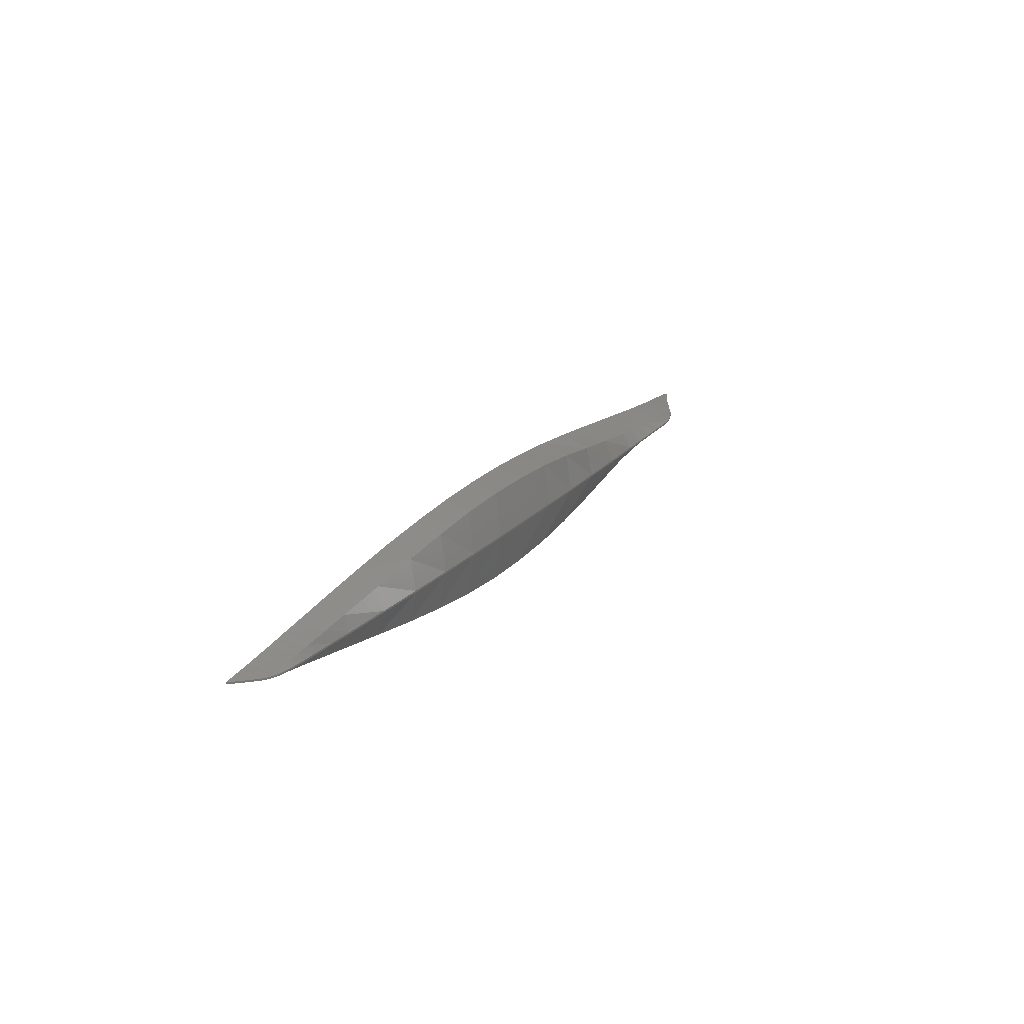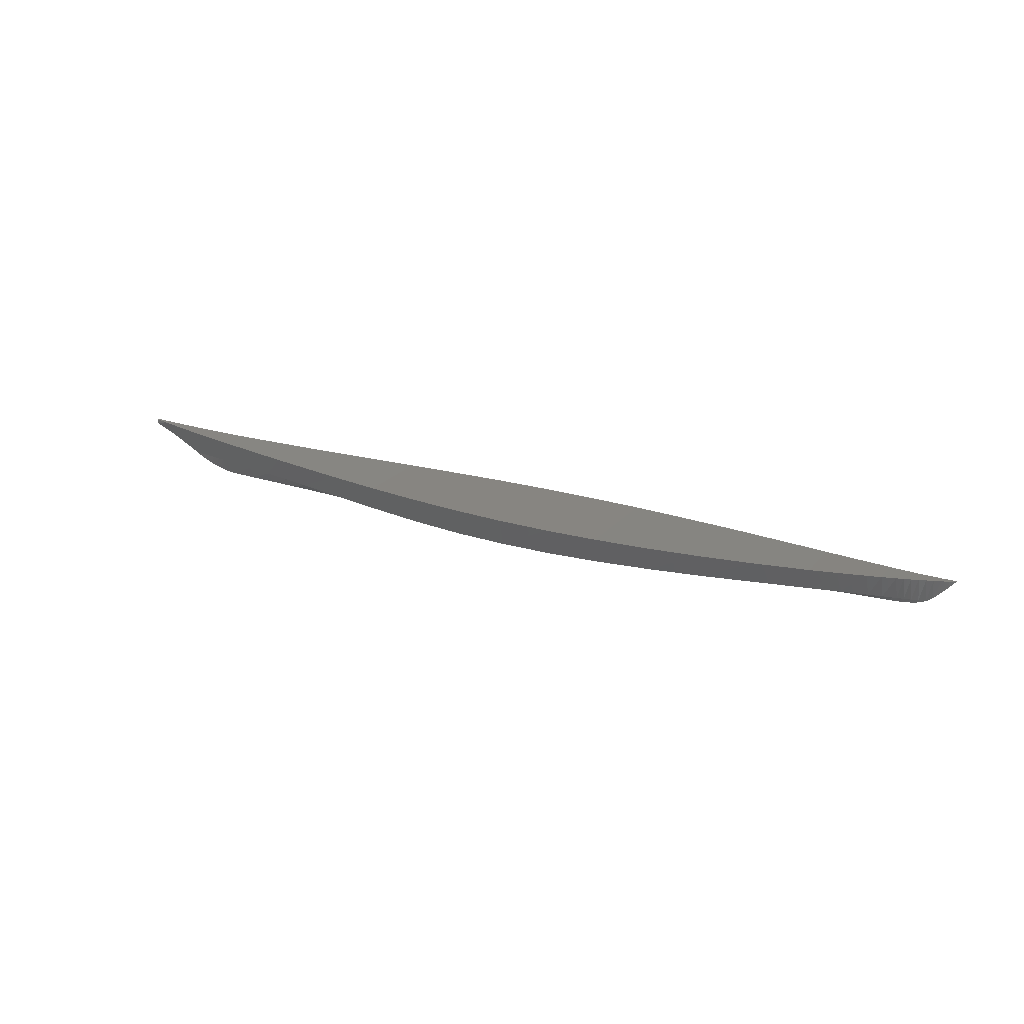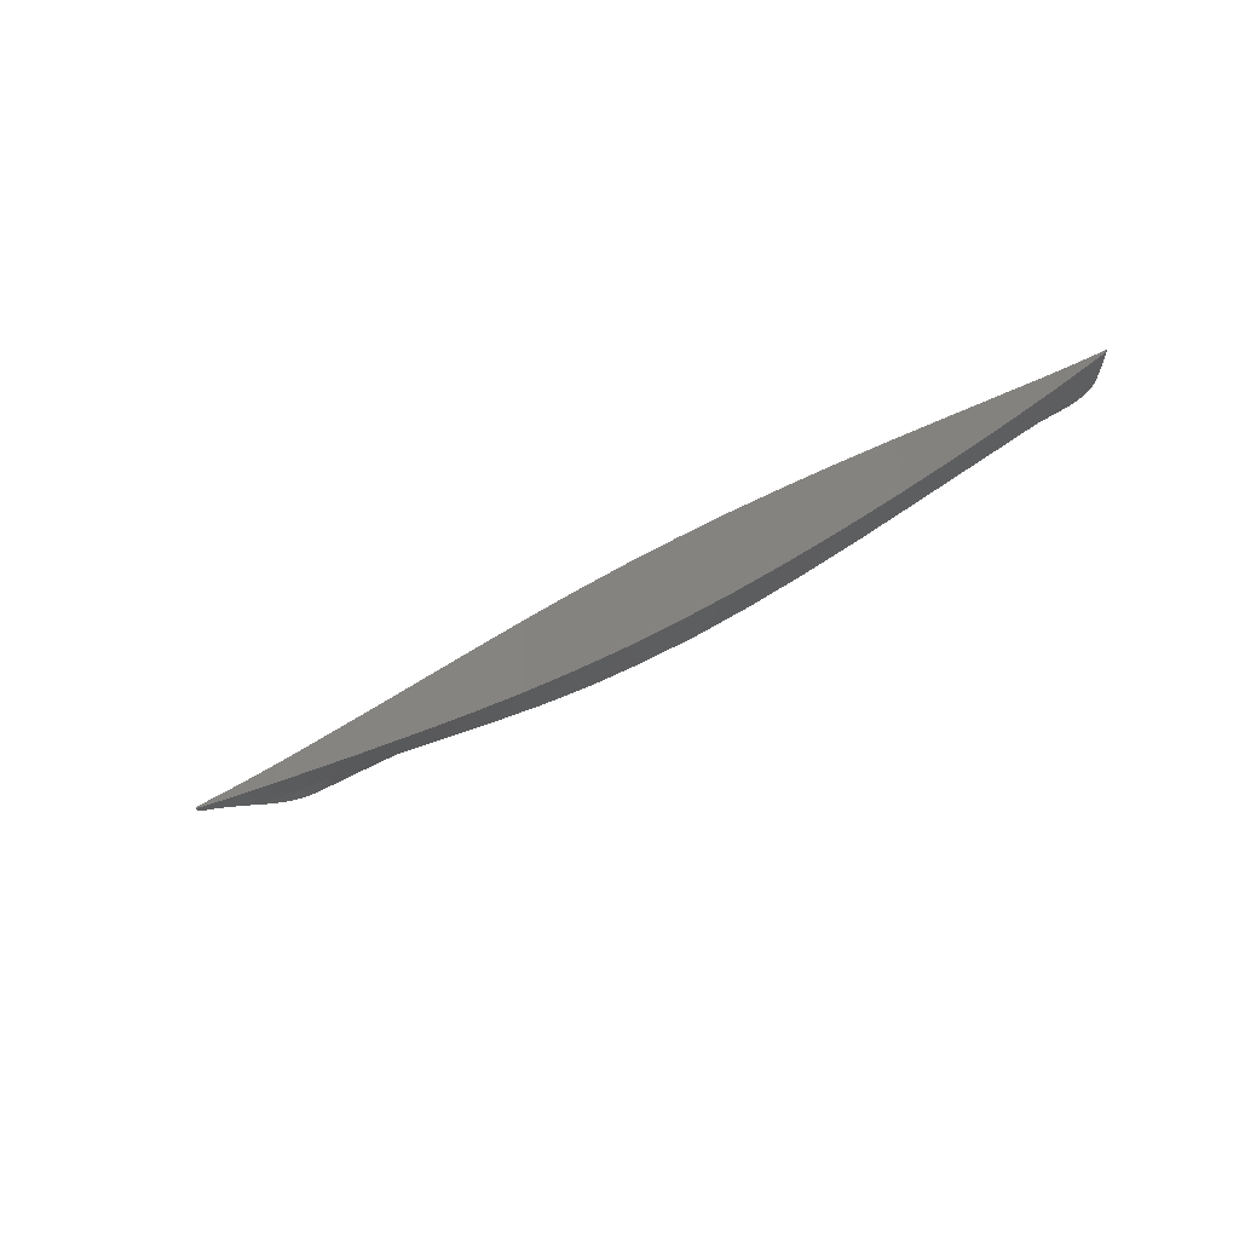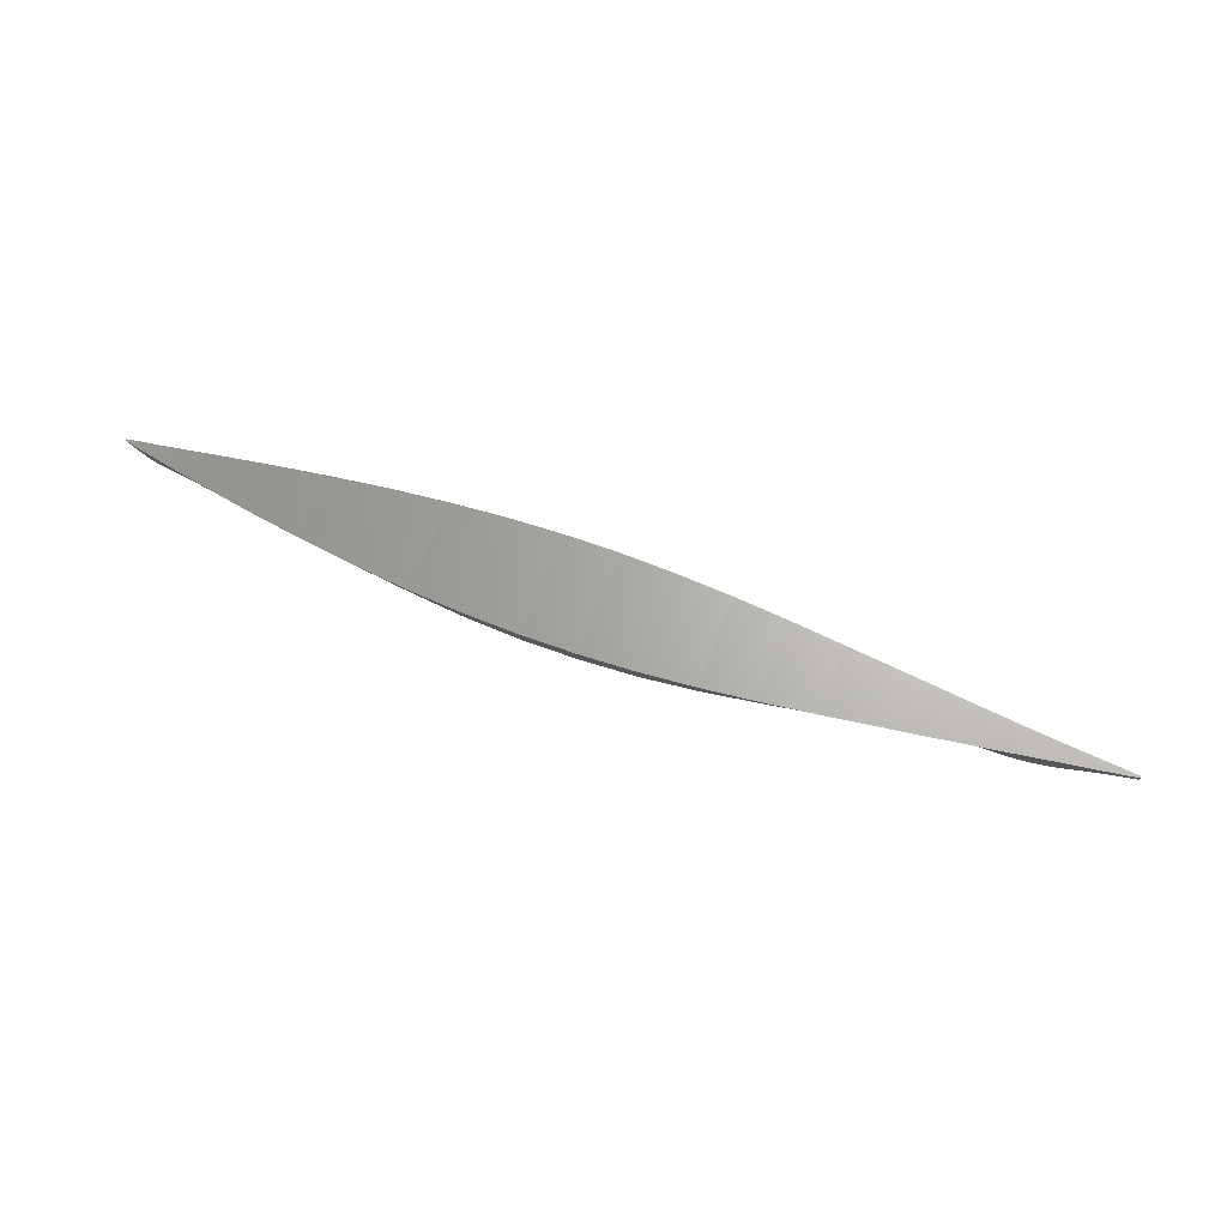
<metadata>
{"format":"stl","ext":"stl","renderer":"f3d","projection":"perspective","resolution":1024,"background":"white","views":[{"elev":20.2,"azim":116.9,"up":"+Y"},{"elev":23.1,"azim":28.4,"up":"+Z"},{"elev":-45.1,"azim":34.9,"up":"+Y"},{"elev":63.9,"azim":-159.7,"up":"+Z"}]}
</metadata>
<code>
# stl→obj: 297 verts, 626 faces
v 30.05 12.62 -4.95
v 30.73 11.58 -2.017
v 29.98 11.68 -1.988
v 30.84 12.94 -6.575
v 33.8 12.33 -5.075
v 30.8 12.57 -4.979
v 33.73 11.21 -2.102
v 29.3 12.68 -4.92
v 29.23 11.78 -1.954
v 30.09 12.94 -6.52
v 48.81 10.54 -5.54
v 42.84 12.94 -6.661
v 48.84 12.94 -6.673
v 29.34 12.94 -6.404
v 36.81 12.03 -5.184
v 39.73 10.41 -2.256
v 36.73 10.81 -2.177
v 33.84 12.94 -6.602
v 39.81 11.71 -5.287
v 39.84 12.94 -6.646
v 42.81 11.35 -5.384
v 42.73 10.04 -2.307
v 36.84 12.94 -6.618
v 25.55 12.94 -4.803
v 26.22 12.15 -1.825
v 25.47 12.24 -1.791
v 21.76 13.03 -3.142
v 23.22 12.5 -1.678
v 21.72 12.69 -1.576
v 23.28 13.01 -3.905
v 24.97 12.98 -4.788
v 24.89 12.31 -1.766
v 25.56 12.98 -5.106
v 26.3 12.89 -4.823
v 26.97 12.06 -1.861
v 26.32 12.97 -5.469
v 27.07 12.96 -5.771
v 27.05 12.83 -4.848
v 27.8 12.78 -4.876
v 27.72 11.96 -1.896
v 27.83 12.95 -6.041
v 28.55 12.73 -4.897
v 28.59 12.95 -6.244
v 28.48 11.87 -1.928
v 18.73 13.06 -1.899
v 20.24 13.04 -2.478
v 20.22 12.86 -1.485
v 18.71 13.17 -1.378
v 18.73 13.16 -1.902
v 18.71 13.07 -1.375
v 20.24 13.15 -2.48
v 25.56 13.08 -5.109
v 24.97 13.09 -4.79
v 23.28 13.11 -3.908
v 21.76 13.13 -3.145
v 26.32 13.07 -5.472
v 27.07 13.06 -5.773
v 27.83 13.05 -6.044
v 36.84 13.04 -6.62
v 33.84 13.04 -6.605
v 30.84 13.04 -6.577
v 39.84 13.04 -6.648
v 29.34 13.04 -6.406
v 28.59 13.05 -6.247
v 30.09 13.04 -6.523
v 42.84 13.04 -6.664
v 48.84 13.04 -6.676
v 48.73 9.279 -2.405
v 26.22 13.16 -1.851
v 25.47 13.16 -1.815
v 30.73 13.16 -2.058
v 29.98 13.16 -2.026
v 42.73 13.15 -2.387
v 39.73 13.15 -2.326
v 48.73 13.14 -2.504
v 36.73 13.15 -2.237
v 21.72 13.17 -1.589
v 20.22 13.17 -1.493
v 24.89 13.16 -1.788
v 26.97 13.16 -1.889
v 23.22 13.17 -1.696
v 29.23 13.16 -1.99
v 28.48 13.16 -1.962
v 33.73 13.15 -2.152
v 27.72 13.16 -1.927
v 39.84 13.14 -6.651
v 42.81 14.79 -5.472
v 42.84 13.14 -6.666
v 29.98 14.63 -2.064
v 30.73 14.73 -2.098
v 30.09 13.14 -6.525
v 29.34 13.15 -6.409
v 48.81 15.58 -5.67
v 25.47 14.08 -1.838
v 26.22 14.17 -1.877
v 42.73 16.25 -2.467
v 48.73 17.01 -2.604
v 39.81 14.44 -5.357
v 39.73 15.88 -2.397
v 23.28 13.21 -3.911
v 23.22 13.83 -1.713
v 24.89 14.02 -1.81
v 21.76 13.23 -3.147
v 25.56 13.18 -5.111
v 26.3 13.28 -4.833
v 26.32 13.17 -5.474
v 25.55 13.23 -4.81
v 18.71 13.27 -1.38
v 20.22 13.48 -1.501
v 18.73 13.26 -1.904
v 28.48 14.45 -1.995
v 29.23 14.54 -2.025
v 27.72 14.36 -1.958
v 33.73 15.1 -2.202
v 36.73 15.49 -2.298
v 21.72 13.65 -1.601
v 26.97 14.26 -1.917
v 30.05 13.54 -4.974
v 33.8 13.83 -5.113
v 36.81 14.12 -5.237
v 33.84 13.14 -6.608
v 29.3 13.49 -4.94
v 36.84 13.14 -6.623
v 48.84 13.14 -6.679
v 30.8 13.6 -5.005
v 30.84 13.14 -6.58
v 24.97 13.19 -4.793
v 27.05 13.33 -4.86
v 27.8 13.39 -4.892
v 28.55 13.44 -4.915
v 27.83 13.15 -6.046
v 27.07 13.16 -5.776
v 28.59 13.15 -6.249
v 20.24 13.25 -2.483
v 66.81 8.275 -5.708
v 60.81 8.867 -5.711
v 60.83 12.94 -6.63
v 54.81 9.677 -5.664
v 60.73 7.974 -2.497
v 54.73 8.574 -2.463
v 54.84 12.94 -6.649
v 66.83 12.94 -6.562
v 66.73 7.536 -2.498
v 72.81 7.992 -5.645
v 72.82 13.04 -6.454
v 66.83 13.04 -6.565
v 72.82 12.94 -6.451
v 72.73 7.301 -2.492
v 60.83 13.04 -6.633
v 54.84 13.04 -6.651
v 72.73 13.14 -2.642
v 66.73 13.14 -2.642
v 60.73 13.14 -2.63
v 54.73 13.14 -2.58
v 54.73 17.71 -2.698
v 54.81 16.44 -5.838
v 66.83 13.14 -6.568
v 72.81 18.13 -5.906
v 72.82 13.14 -6.457
v 54.84 13.14 -6.654
v 66.73 18.75 -2.786
v 72.73 18.98 -2.792
v 66.81 17.84 -5.954
v 60.73 18.31 -2.763
v 60.81 17.25 -5.926
v 60.83 13.14 -6.635
v 84.8 8.246 -5.374
v 90.79 8.818 -5.209
v 90.72 7.954 -2.342
v 84.72 7.514 -2.405
v 78.8 7.952 -5.527
v 78.82 12.94 -6.34
v 84.81 12.95 -6.155
v 90.81 12.95 -5.97
v 78.72 7.296 -2.461
v 96.78 9.564 -5.013
v 96.71 8.574 -2.234
v 84.81 13.05 -6.158
v 78.82 13.05 -6.343
v 96.8 13.06 -5.751
v 90.81 13.06 -5.973
v 96.8 12.96 -5.748
v 84.72 13.14 -2.549
v 78.72 13.14 -2.611
v 96.71 13.15 -2.352
v 90.72 13.15 -2.475
v 78.8 18.17 -5.79
v 78.82 13.15 -6.345
v 84.72 18.77 -2.694
v 78.72 18.99 -2.762
v 96.71 17.72 -2.47
v 90.72 18.34 -2.609
v 84.8 17.89 -5.622
v 90.79 17.33 -5.428
v 84.81 13.15 -6.16
v 90.81 13.16 -5.975
v 96.8 13.16 -5.753
v 96.78 16.59 -5.193
v 102.8 13.07 -5.479
v 102.8 12.97 -5.477
v 108.8 13.08 -5.189
v 108.8 12.97 -5.187
v 111.8 12.98 -5.023
v 114.8 13.08 -4.875
v 111.8 13.08 -5.026
v 114.8 12.98 -4.872
v 116.3 13.09 -4.787
v 116.3 12.98 -4.784
v 117.8 13.09 -4.705
v 117.8 12.99 -4.703
v 118.5 13.09 -4.637
v 118.5 12.99 -4.634
v 102.8 10.42 -4.774
v 108.7 10.3 -1.958
v 102.7 9.38 -2.113
v 108.8 11.29 -4.52
v 111.8 11.73 -4.401
v 120.7 13 -4.007
v 121.5 13.12 -3.492
v 120.7 13.11 -4.009
v 121.5 13.02 -3.49
v 123.7 13.08 -1.137
v 122.9 13.16 -1.986
v 122.9 13.06 -1.983
v 123.7 13.18 -1.14
v 111.7 10.82 -1.855
v 122.2 13.04 -2.749
v 122.2 13.14 -2.751
v 119.3 13.09 -4.512
v 119.3 12.99 -4.51
v 120 13.1 -4.327
v 120 13 -4.324
v 114.8 12.16 -4.271
v 116.2 11.64 -1.665
v 114.7 11.35 -1.728
v 116.3 12.38 -4.207
v 117.7 12.58 -4.141
v 117.7 11.92 -1.587
v 118.5 12.68 -4.106
v 118.4 12.06 -1.546
v 121.4 12.63 -1.338
v 120.7 12.5 -1.395
v 119.2 12.79 -4.071
v 119.9 12.35 -1.452
v 119.2 12.2 -1.5
v 120 12.91 -4.034
v 122.9 12.92 -1.212
v 122.2 12.77 -1.279
v 119.2 13.17 -1.525
v 118.4 13.17 -1.575
v 122.9 13.18 -1.219
v 117.7 13.17 -1.619
v 116.2 13.17 -1.705
v 111.7 13.16 -1.915
v 108.7 13.16 -2.031
v 119.9 13.17 -1.473
v 102.7 13.15 -2.21
v 120.7 13.17 -1.412
v 114.7 13.16 -1.774
v 122.2 13.18 -1.289
v 121.4 13.17 -1.352
v 119.2 13.42 -4.087
v 119.9 13.99 -1.494
v 120 13.3 -4.044
v 119.2 14.13 -1.549
v 114.8 14.03 -4.319
v 116.2 14.69 -1.744
v 116.3 13.82 -4.244
v 118.5 13.53 -4.127
v 114.8 13.18 -4.877
v 116.3 13.19 -4.79
v 119.3 13.19 -4.515
v 120 13.2 -4.329
v 118.4 14.28 -1.603
v 120.7 13.84 -1.429
v 120.7 13.21 -4.012
v 121.4 13.71 -1.365
v 108.8 14.89 -4.613
v 111.7 15.49 -1.975
v 111.8 14.46 -4.471
v 121.5 13.22 -3.495
v 117.7 13.63 -4.168
v 118.5 13.19 -4.639
v 122.2 13.58 -1.299
v 122.2 13.24 -2.754
v 123.7 13.28 -1.143
v 122.9 13.44 -1.225
v 108.7 16.01 -2.105
v 114.7 14.97 -1.821
v 117.8 13.19 -4.708
v 108.8 13.18 -5.192
v 111.8 13.18 -5.029
v 117.7 14.41 -1.651
v 102.7 16.92 -2.307
v 122.9 13.26 -1.988
v 102.8 13.17 -5.482
v 102.8 15.75 -4.911
f 1 2 3
f 4 5 6
f 6 7 2
f 8 3 9
f 10 6 1
f 1 6 2
f 11 12 13
f 8 1 3
f 14 1 8
f 14 10 1
f 15 16 17
f 4 18 5
f 15 19 16
f 18 15 5
f 6 5 7
f 5 17 7
f 10 4 6
f 20 21 19
f 19 22 16
f 5 15 17
f 18 23 15
f 23 19 15
f 23 20 19
f 24 25 26
f 27 28 29
f 30 31 32
f 31 33 24
f 34 35 25
f 36 37 38
f 31 24 26
f 34 38 35
f 36 38 34
f 38 39 40
f 41 42 39
f 43 8 42
f 37 39 38
f 39 44 40
f 45 46 47
f 42 9 44
f 38 40 35
f 31 26 32
f 46 29 47
f 24 34 25
f 46 27 29
f 37 41 39
f 43 14 8
f 39 42 44
f 42 8 9
f 41 43 42
f 48 45 49
f 45 48 50
f 45 51 49
f 51 45 46
f 31 52 53
f 52 31 33
f 27 54 55
f 54 27 30
f 30 53 54
f 53 30 31
f 33 56 52
f 56 33 36
f 36 57 56
f 57 36 37
f 46 55 51
f 55 46 27
f 37 58 57
f 58 37 41
f 18 59 60
f 59 18 23
f 4 60 61
f 60 4 18
f 23 62 59
f 62 23 20
f 43 63 64
f 63 43 14
f 10 61 65
f 61 10 4
f 20 66 62
f 66 20 12
f 41 64 58
f 64 41 43
f 12 67 66
f 67 12 13
f 14 65 63
f 65 14 10
f 21 20 12
f 11 21 12
f 19 21 22
f 21 68 22
f 21 11 68
f 26 69 70
f 69 26 25
f 3 71 72
f 71 3 2
f 45 47 50
f 16 73 74
f 73 16 22
f 28 30 32
f 30 28 27
f 24 36 34
f 36 24 33
f 22 75 73
f 75 22 68
f 17 74 76
f 74 17 16
f 47 77 78
f 77 47 29
f 32 70 79
f 70 32 26
f 25 80 69
f 80 25 35
f 29 81 77
f 81 29 28
f 28 79 81
f 79 28 32
f 9 72 82
f 72 9 3
f 44 82 83
f 82 44 9
f 7 76 84
f 76 7 17
f 40 83 85
f 83 40 44
f 2 84 71
f 84 2 7
f 35 85 80
f 85 35 40
f 50 78 48
f 78 50 47
f 86 87 88
f 89 71 90
f 71 89 72
f 63 91 92
f 91 63 65
f 88 87 93
f 94 69 95
f 69 94 70
f 96 97 87
f 98 96 87
f 87 97 93
f 99 73 96
f 73 99 74
f 100 101 102
f 101 100 103
f 104 105 106
f 105 104 107
f 96 75 97
f 75 96 73
f 108 109 110
f 111 82 112
f 82 111 83
f 113 83 111
f 83 113 85
f 102 70 94
f 70 102 79
f 114 76 115
f 76 114 84
f 90 84 114
f 84 90 71
f 109 77 116
f 77 109 78
f 112 72 89
f 72 112 82
f 116 81 101
f 81 116 77
f 101 79 102
f 79 101 81
f 108 78 109
f 78 108 48
f 95 80 117
f 80 95 69
f 117 85 113
f 85 117 80
f 115 74 99
f 74 115 76
f 89 90 118
f 119 120 121
f 122 89 118
f 123 98 86
f 88 93 124
f 118 125 91
f 126 119 121
f 92 118 91
f 98 87 86
f 99 96 98
f 119 115 120
f 121 120 123
f 115 99 120
f 120 98 123
f 125 119 126
f 118 90 125
f 125 114 119
f 94 95 107
f 91 125 126
f 112 89 122
f 120 99 98
f 116 101 103
f 100 102 127
f 114 115 119
f 90 114 125
f 127 107 104
f 122 118 92
f 105 117 128
f 128 113 129
f 129 130 131
f 128 129 132
f 127 94 107
f 130 122 133
f 95 117 105
f 105 128 106
f 106 128 132
f 113 111 129
f 107 95 105
f 129 111 130
f 133 122 92
f 134 116 103
f 117 113 128
f 108 49 110
f 49 108 48
f 131 130 133
f 49 134 110
f 134 49 51
f 110 109 134
f 111 112 130
f 53 104 127
f 104 53 52
f 55 100 103
f 100 55 54
f 54 127 100
f 127 54 53
f 56 132 106
f 132 56 57
f 109 116 134
f 132 129 131
f 102 94 127
f 52 106 104
f 106 52 56
f 130 112 122
f 59 86 123
f 86 59 62
f 51 103 134
f 103 51 55
f 64 92 133
f 92 64 63
f 58 133 131
f 133 58 64
f 66 124 88
f 124 66 67
f 60 123 121
f 123 60 59
f 57 131 132
f 131 57 58
f 61 121 126
f 121 61 60
f 65 126 91
f 126 65 61
f 62 88 86
f 88 62 66
f 11 67 13
f 67 11 124
f 124 11 93
f 93 11 68
f 93 68 97
f 97 68 75
f 135 136 137
f 138 139 140
f 136 138 141
f 138 136 139
f 135 137 142
f 136 135 143
f 136 141 137
f 144 135 142
f 142 145 146
f 145 142 147
f 135 144 148
f 141 149 150
f 149 141 137
f 137 146 149
f 146 137 142
f 13 150 67
f 150 13 141
f 135 148 143
f 138 13 141
f 11 138 140
f 138 11 13
f 11 140 68
f 144 142 147
f 136 143 139
f 143 151 152
f 151 143 148
f 140 153 154
f 153 140 139
f 68 154 75
f 154 68 140
f 139 152 153
f 152 139 143
f 97 155 93
f 124 93 156
f 157 158 159
f 124 156 160
f 93 155 156
f 161 162 163
f 155 153 164
f 153 155 154
f 161 151 162
f 151 161 152
f 97 154 155
f 154 97 75
f 164 161 165
f 164 152 161
f 152 164 153
f 166 165 163
f 155 164 156
f 160 156 165
f 156 164 165
f 165 161 163
f 160 165 166
f 166 163 157
f 157 163 158
f 146 159 157
f 159 146 145
f 163 162 158
f 67 160 124
f 160 67 150
f 149 157 166
f 157 149 146
f 150 166 160
f 166 150 149
f 144 145 147
f 145 144 159
f 159 144 158
f 158 144 148
f 158 148 162
f 162 148 151
f 93 67 124
f 67 93 13
f 13 93 11
f 11 93 97
f 11 97 68
f 68 97 75
f 167 168 169
f 167 169 170
f 171 172 167
f 168 173 174
f 171 170 175
f 168 174 176
f 167 172 173
f 144 175 148
f 171 167 170
f 168 177 169
f 144 171 175
f 167 173 168
f 172 178 179
f 178 172 173
f 174 180 181
f 180 174 182
f 147 179 145
f 179 147 172
f 173 181 178
f 181 173 174
f 168 176 177
f 176 174 182
f 171 144 147
f 171 147 172
f 175 183 184
f 183 175 170
f 148 184 151
f 184 148 175
f 169 185 186
f 185 169 177
f 170 186 183
f 186 170 169
f 159 158 187
f 159 187 188
f 184 189 190
f 189 184 183
f 186 191 192
f 191 186 185
f 183 192 189
f 192 183 186
f 162 184 190
f 184 162 151
f 193 192 194
f 189 192 193
f 162 190 158
f 190 189 187
f 195 193 194
f 179 195 188
f 195 179 178
f 195 194 196
f 158 190 187
f 181 197 196
f 197 181 180
f 188 193 195
f 196 194 198
f 188 187 193
f 187 189 193
f 145 188 159
f 188 145 179
f 192 191 194
f 178 196 195
f 196 178 181
f 194 191 198
f 196 198 197
f 182 197 180
f 197 182 176
f 197 176 198
f 198 176 177
f 198 177 191
f 191 177 185
f 158 145 159
f 145 144 147
f 144 145 158
f 144 158 162
f 144 162 148
f 148 162 151
f 182 199 180
f 199 182 200
f 200 201 199
f 201 200 202
f 203 204 205
f 204 203 206
f 206 207 204
f 207 206 208
f 208 209 207
f 209 208 210
f 210 211 209
f 211 210 212
f 202 205 201
f 205 202 203
f 213 214 215
f 216 202 217
f 213 200 216
f 218 219 220
f 219 218 221
f 222 223 224
f 223 222 225
f 216 226 214
f 227 223 228
f 223 227 224
f 176 215 177
f 216 200 202
f 176 182 213
f 212 229 211
f 229 212 230
f 213 216 214
f 230 231 229
f 231 230 232
f 176 213 215
f 232 220 231
f 220 232 218
f 221 228 219
f 228 221 227
f 213 182 200
f 233 234 235
f 236 208 237
f 236 237 238
f 236 238 234
f 208 210 237
f 210 239 237
f 233 206 236
f 237 240 238
f 217 203 233
f 217 235 226
f 217 233 235
f 233 203 206
f 216 217 226
f 233 236 234
f 218 241 242
f 218 221 241
f 237 239 240
f 236 206 208
f 212 243 239
f 243 244 245
f 239 243 245
f 230 232 246
f 239 245 240
f 212 230 243
f 243 246 244
f 246 218 242
f 230 246 243
f 232 218 246
f 217 202 203
f 227 247 248
f 221 227 248
f 210 212 239
f 221 248 241
f 246 242 244
f 240 249 250
f 249 240 245
f 247 225 251
f 225 247 222
f 234 252 253
f 252 234 238
f 214 254 255
f 254 214 226
f 245 256 249
f 256 245 244
f 215 255 257
f 255 215 214
f 244 258 256
f 258 244 242
f 226 259 254
f 259 226 235
f 248 251 260
f 251 248 247
f 238 250 252
f 250 238 240
f 177 257 185
f 257 177 215
f 241 260 261
f 260 241 248
f 235 253 259
f 253 235 234
f 242 261 258
f 261 242 241
f 224 222 247
f 227 224 247
f 262 263 264
f 265 263 262
f 266 267 268
f 269 265 262
f 270 268 271
f 272 264 273
f 274 265 269
f 264 275 276
f 262 264 272
f 275 277 276
f 264 276 273
f 278 279 280
f 276 277 281
f 282 274 269
f 269 262 283
f 283 262 272
f 281 284 285
f 277 284 281
f 263 275 264
f 251 286 287
f 286 251 225
f 255 279 288
f 279 255 254
f 249 263 265
f 263 249 256
f 256 275 263
f 275 256 258
f 250 265 274
f 265 250 249
f 254 289 279
f 289 254 259
f 290 269 283
f 291 280 292
f 252 274 293
f 274 252 250
f 260 287 284
f 287 260 251
f 257 288 294
f 288 257 255
f 253 293 267
f 293 253 252
f 185 294 191
f 294 185 257
f 284 287 285
f 261 284 277
f 284 261 260
f 258 277 275
f 277 258 261
f 287 286 295
f 285 287 295
f 259 267 289
f 267 259 253
f 180 296 197
f 296 180 199
f 199 291 296
f 291 199 201
f 205 270 292
f 270 205 204
f 209 283 290
f 283 209 211
f 204 271 270
f 271 204 207
f 207 290 271
f 290 207 209
f 201 292 291
f 292 201 205
f 220 281 276
f 281 220 219
f 291 278 280
f 296 297 278
f 288 279 278
f 228 295 285
f 295 228 223
f 191 294 198
f 296 278 291
f 225 295 223
f 295 225 286
f 294 288 297
f 197 198 297
f 280 289 266
f 211 272 283
f 272 211 229
f 271 268 282
f 293 274 282
f 279 289 280
f 231 276 273
f 276 231 220
f 297 288 278
f 282 269 290
f 270 266 268
f 219 285 281
f 285 219 228
f 292 280 266
f 267 293 268
f 289 267 266
f 271 282 290
f 229 273 272
f 273 229 231
f 198 294 297
f 197 297 296
f 268 293 282
f 292 266 270
f 197 182 180
f 182 197 198
f 182 198 176
f 176 198 191
f 176 191 177
f 177 191 185

</code>
